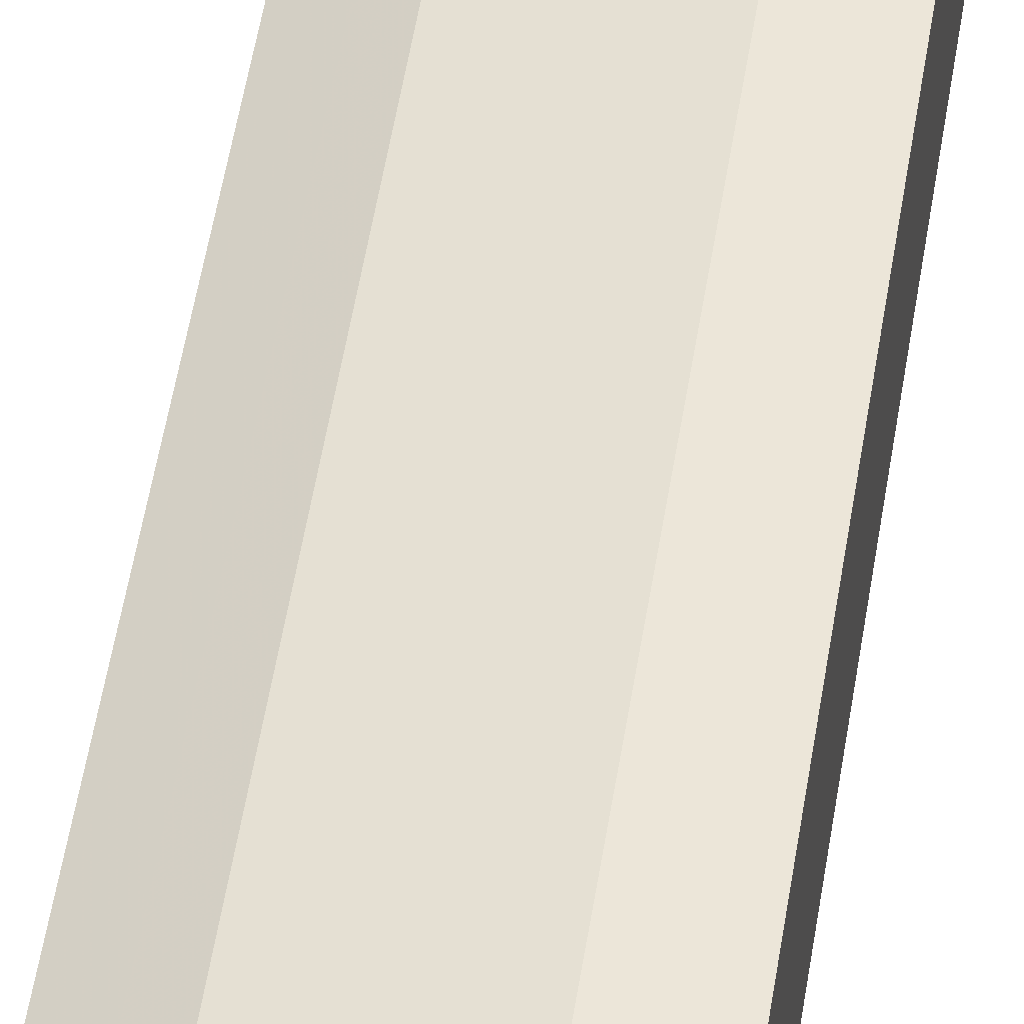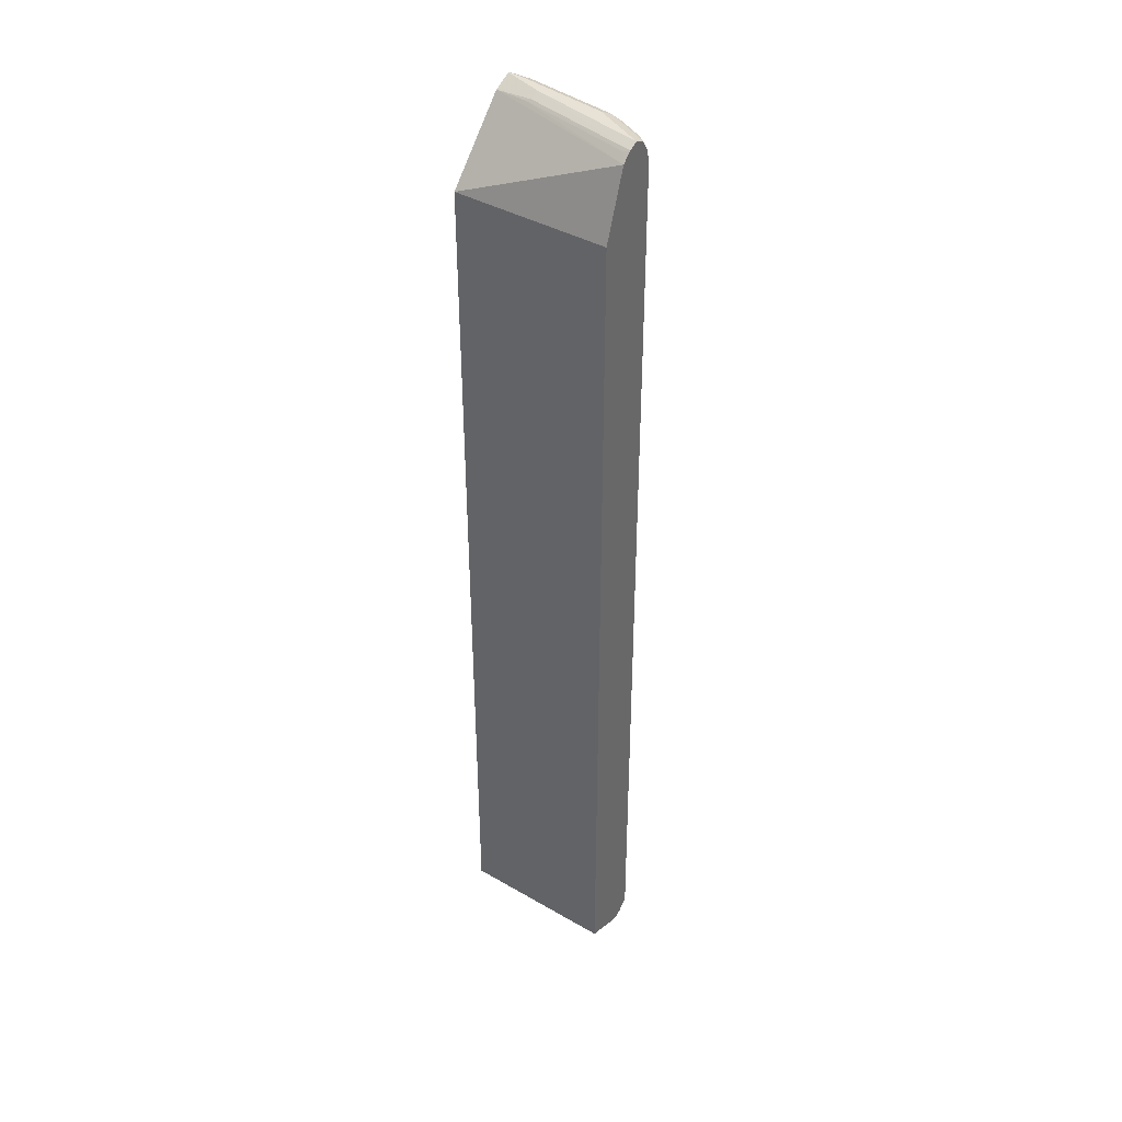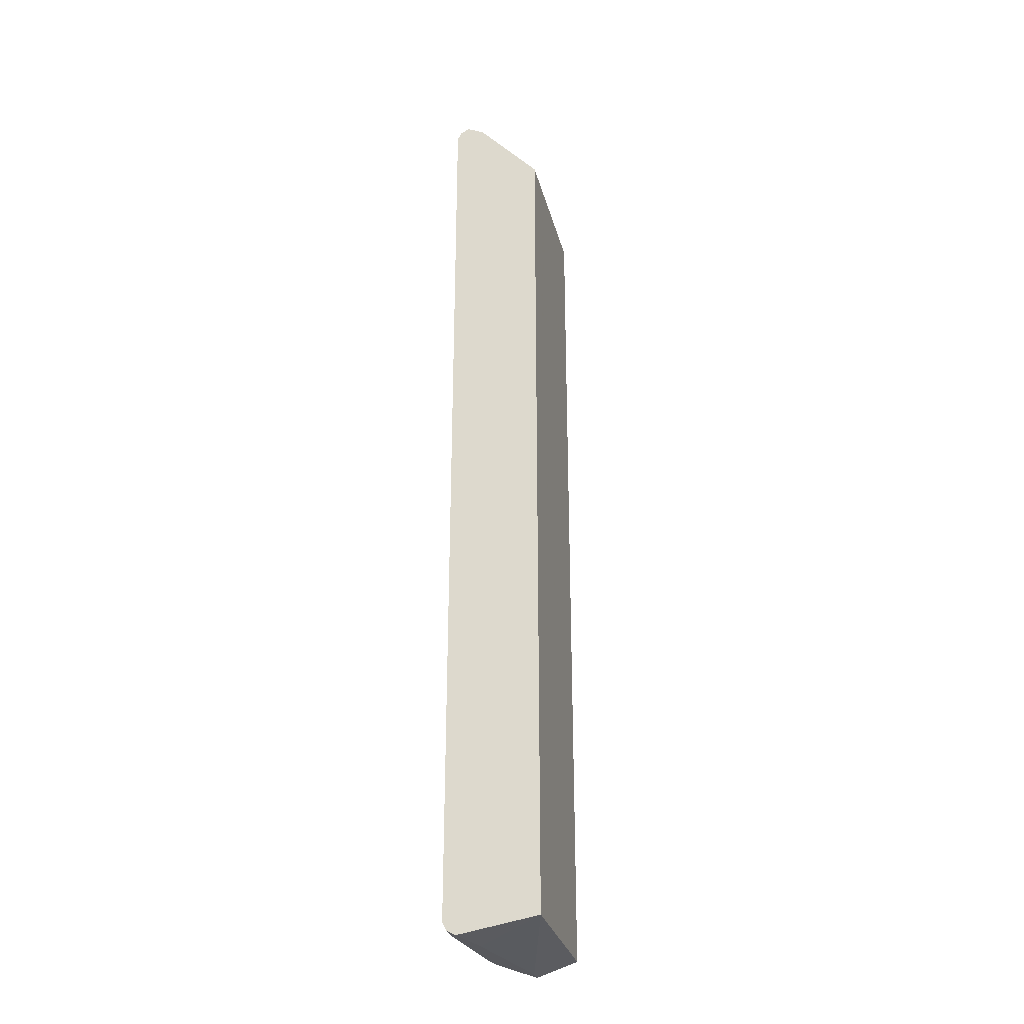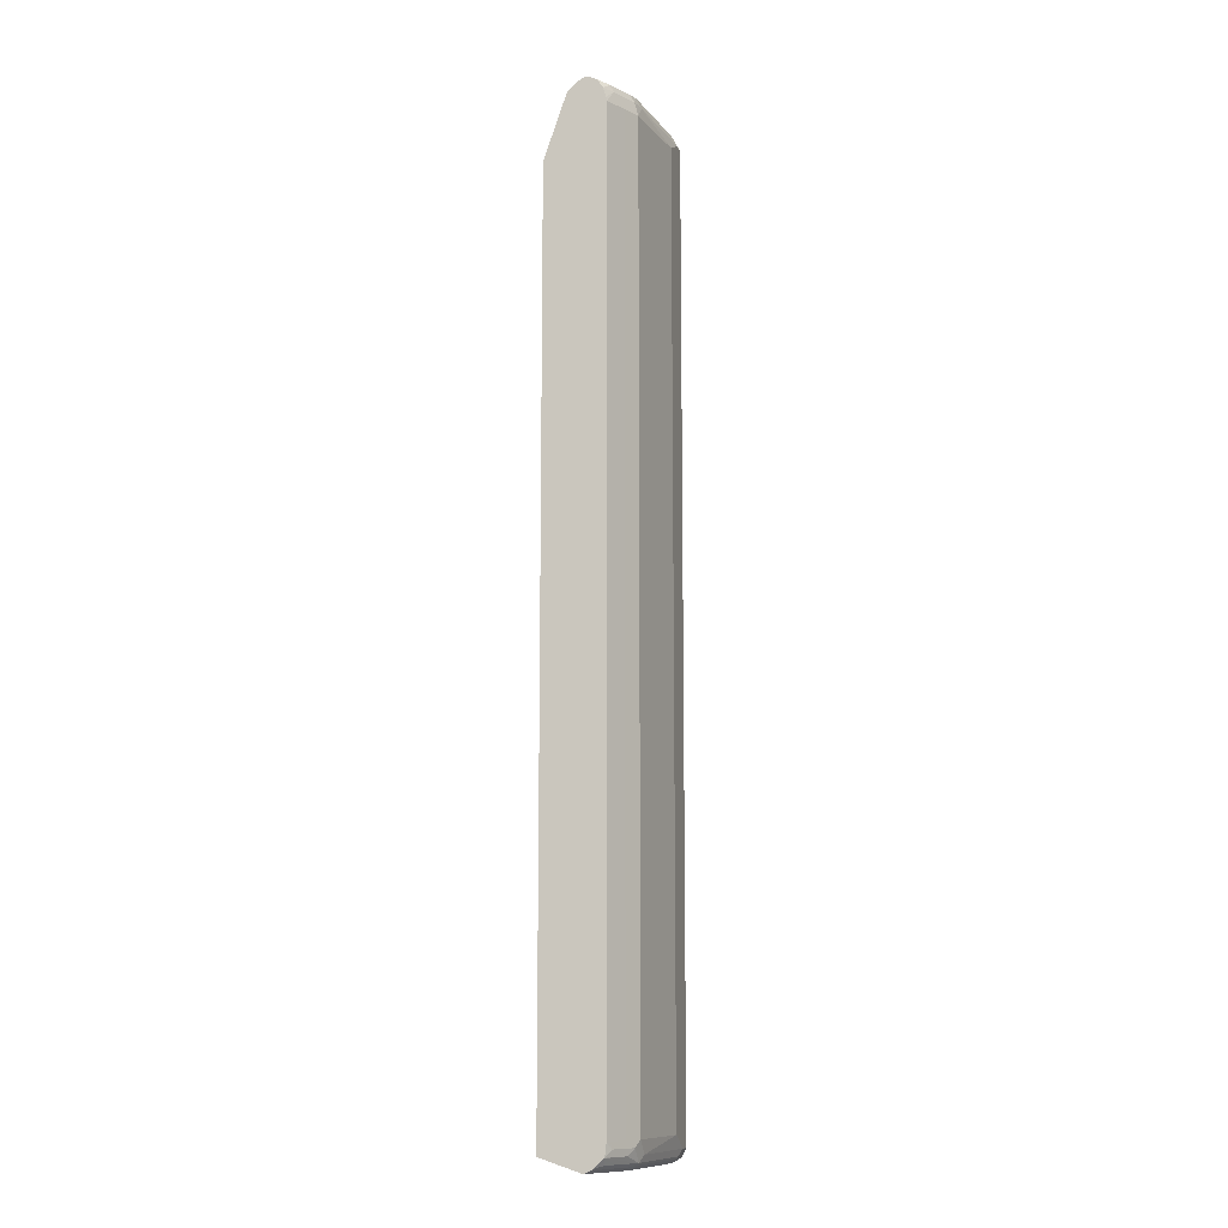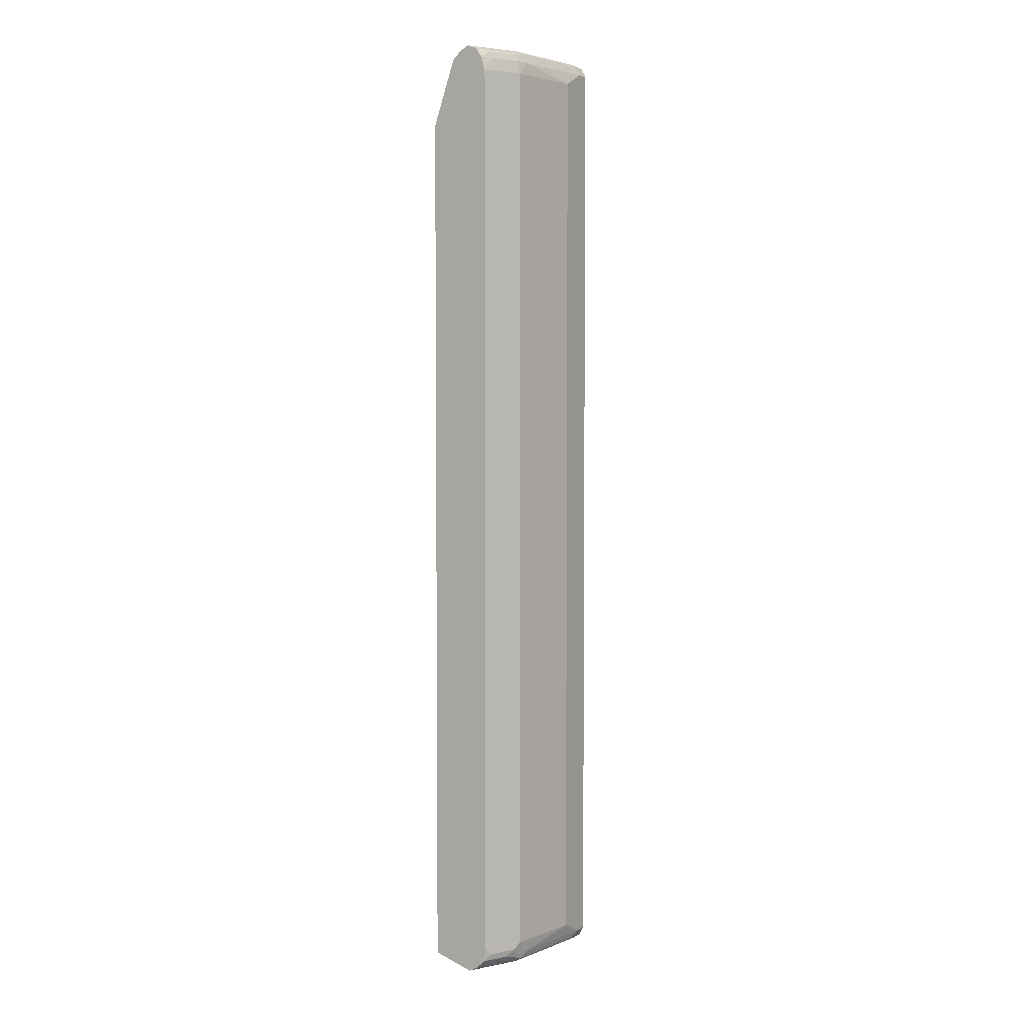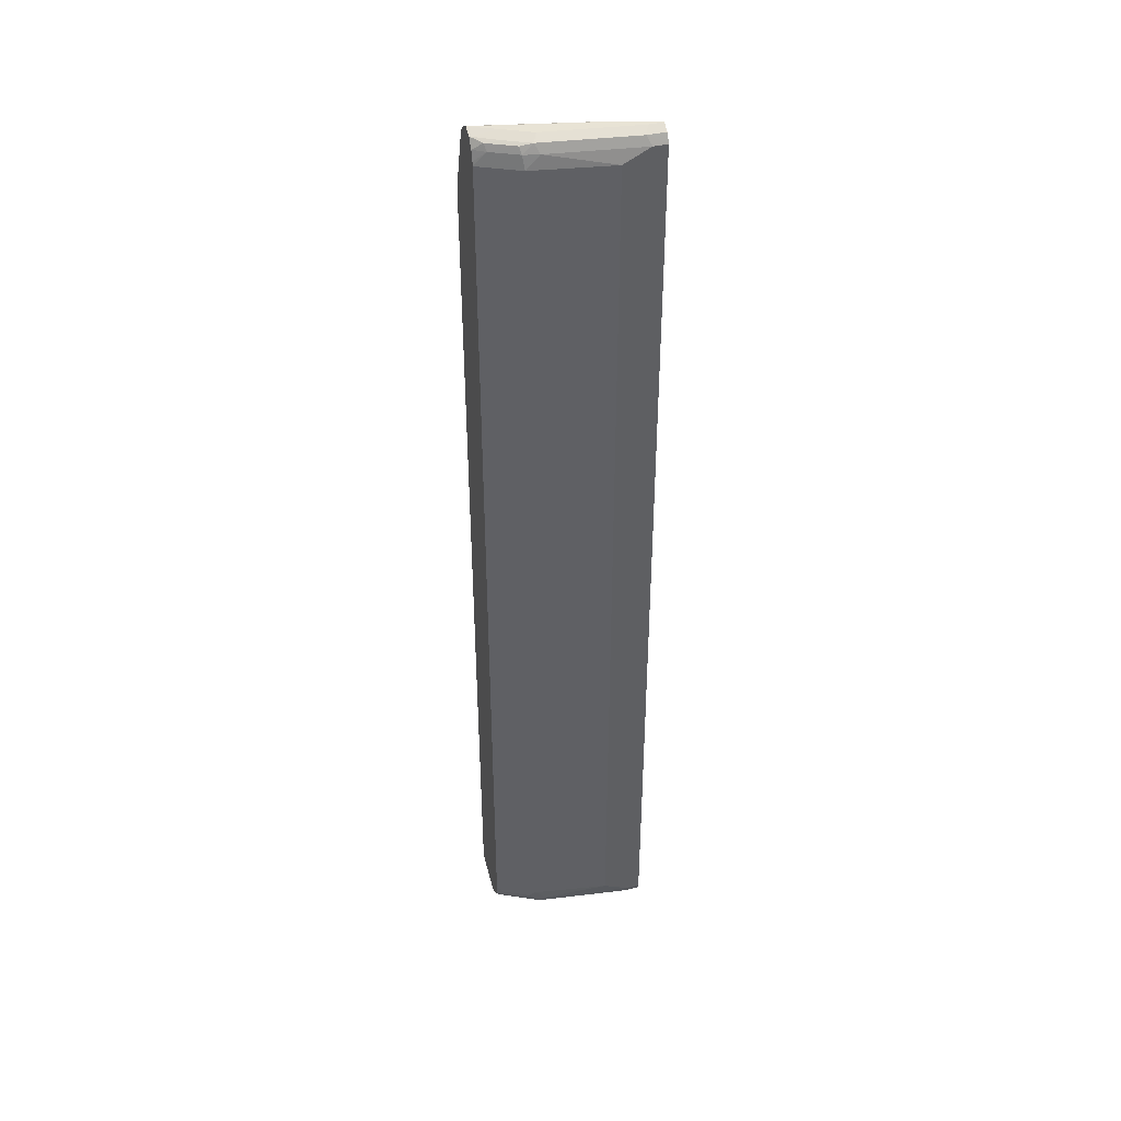
<metadata>
{"format":"obj","ext":"obj","renderer":"f3d","projection":"perspective","resolution":1024,"background":"white","views":[{"elev":49.0,"azim":8.5,"up":"+Z"},{"elev":40.1,"azim":-144.5,"up":"+Y"},{"elev":-30.0,"azim":103.9,"up":"+Y"},{"elev":-10.9,"azim":-75.7,"up":"+Y"},{"elev":3.9,"azim":-59.6,"up":"+Y"},{"elev":41.0,"azim":-16.4,"up":"+Y"}]}
</metadata>
<code>
v -0.2012 -0.6209 0.7048
v -0.1846 -0.6209 0.7048
v -0.1678 -0.6209 0.7216
v -0.1846 -0.6166 0.7237
v -0.2012 -0.6153 0.7161
v -0.2012 -0.604 0.653
v -0.05036 -0.6209 0.7384
v 0.001019 -0.604 0.653
v -0.1342 -0.6209 0.7384
v -0.151 -0.6166 0.7404
v -0.1426 -0.6124 0.7509
v -0.1594 -0.6124 0.7426
v -0.1762 -0.6124 0.7342
v -0.193 -0.6124 0.7258
v -0.2012 -0.6042 0.7278
v -0.2012 0.5201 0.653
v 0.001019 -0.6209 0.7551
v 0.001019 0.5201 0.653
v -0.0168 -0.6209 0.7551
v -0.1342 -0.6152 0.7495
v -0.0168 -0.6152 0.7663
v -0.02517 -0.6124 0.7677
v -0.0168 -0.604 0.7719
v -0.1342 -0.604 0.7551
v -0.1594 -0.5956 0.7509
v -0.1678 -0.604 0.7447
v -0.2012 -0.6039 0.728
v -0.2012 0.6042 0.6819
v 0.001019 -0.6152 0.7663
v 0.001019 0.6096 0.7328
v 0.001019 -0.6146 0.7667
v 0.001019 -0.604 0.7719
v -0.05036 -0.5872 0.7719
v -0.151 -0.5872 0.7551
v -0.1734 -0.5872 0.744
v -0.193 -0.5956 0.7342
v -0.2012 -0.5872 0.73
v -0.2012 0.6153 0.6937
v -0.193 0.6124 0.6922
v -0.04196 0.6124 0.7258
v -0.05036 0.6152 0.7272
v 0.001019 0.61 0.7335
v 0.001019 0.604 0.7719
v -0.05036 0.5872 0.7719
v -0.151 0.5872 0.7551
v -0.1958 -0.5872 0.7328
v -0.1734 0.5872 0.744
v -0.2012 0.5872 0.73
v -0.2012 0.6208 0.7048
v -0.05036 0.6209 0.7384
v 0.001019 0.6209 0.7551
v 0.001019 0.6051 0.7714
v -0.0168 0.604 0.7719
v -0.1342 0.604 0.7551
v -0.1531 0.604 0.7509
v -0.1867 0.604 0.7342
v -0.1958 0.5872 0.7328
v -0.2012 0.5922 0.7288
v -0.2012 0.6208 0.705
v -0.1678 0.6209 0.7216
v -0.151 0.6209 0.7216
v -0.0168 0.6209 0.7551
v 0.001019 0.6152 0.7663
v -0.02238 0.6152 0.7663
v -0.1398 0.6152 0.7495
v -0.1552 0.6124 0.7467
v -0.1888 0.6124 0.73
v -0.2012 0.604 0.7253
v -0.2012 0.6157 0.7176
v -0.1342 0.6209 0.7384
v -0.1734 0.6152 0.7328
f 36 46 37
f 35 47 57
f 37 46 57
f 37 57 48
f 35 57 46
f 38 49 50
f 41 50 42
f 38 41 40
f 38 40 39
f 42 50 51
f 43 52 53
f 35 46 36
f 44 53 54
f 38 50 41
f 34 47 35
f 25 36 27
f 33 45 34
f 44 54 45
f 23 33 24
f 23 31 32
f 24 33 34
f 25 34 35
f 25 35 36
f 34 45 47
f 25 27 26
f 28 38 39
f 28 39 40
f 28 40 30
f 30 40 41
f 30 41 42
f 33 44 45
f 27 36 37
f 45 54 55
f 59 69 60
f 45 56 47
f 55 66 56
f 56 66 67
f 56 67 68
f 56 68 58
f 60 69 71
f 60 71 70
f 55 65 66
f 62 70 65
f 65 70 71
f 65 71 66
f 66 71 67
f 67 71 69
f 67 69 68
f 23 44 33
f 62 65 64
f 45 55 56
f 54 65 55
f 53 64 65
f 47 56 57
f 48 57 56
f 48 56 58
f 49 59 60
f 49 60 61
f 49 61 50
f 53 65 54
f 50 61 60
f 50 70 62
f 50 62 51
f 51 62 64
f 51 64 63
f 52 63 64
f 52 64 53
f 50 60 70
f 23 53 44
f 3 9 4
f 23 32 43
f 6 16 18
f 4 14 5
f 4 13 14
f 4 12 13
f 4 11 12
f 4 10 11
f 4 9 10
f 23 43 53
f 2 8 7
f 1 8 2
f 1 6 8
f 1 16 6
f 1 28 16
f 1 38 28
f 1 49 38
f 1 59 49
f 1 69 59
f 1 2 7
f 1 7 17
f 1 17 19
f 1 19 9
f 1 9 3
f 1 3 4
f 6 18 8
f 1 4 5
f 1 15 27
f 1 27 37
f 1 37 48
f 1 48 58
f 1 58 68
f 1 68 69
f 1 5 15
f 7 8 17
f 5 14 15
f 8 30 42
f 8 18 30
f 11 25 26
f 11 26 15
f 11 15 12
f 12 15 13
f 13 15 14
f 11 24 34
f 15 26 27
f 17 29 21
f 17 21 19
f 18 28 30
f 21 29 31
f 21 31 22
f 22 31 23
f 16 28 18
f 11 23 24
f 11 34 25
f 11 21 22
f 8 42 51
f 8 51 63
f 8 63 52
f 11 22 23
f 8 43 32
f 8 32 31
f 8 52 43
f 8 29 17
f 9 19 21
f 9 21 20
f 9 20 10
f 10 20 11
f 11 20 21
f 8 31 29

</code>
